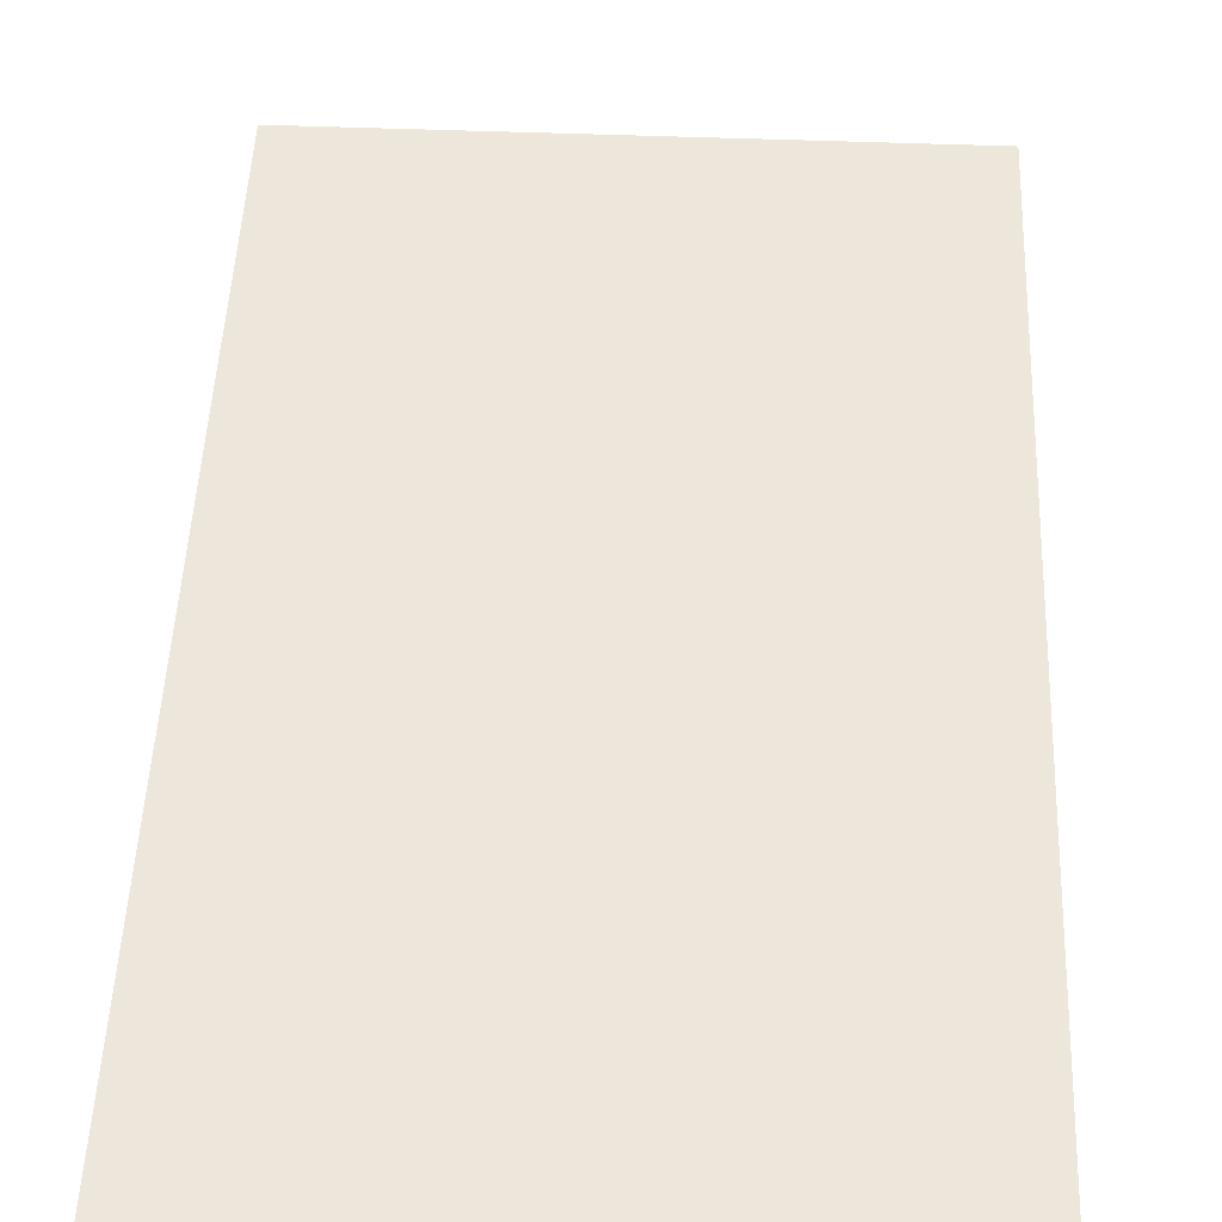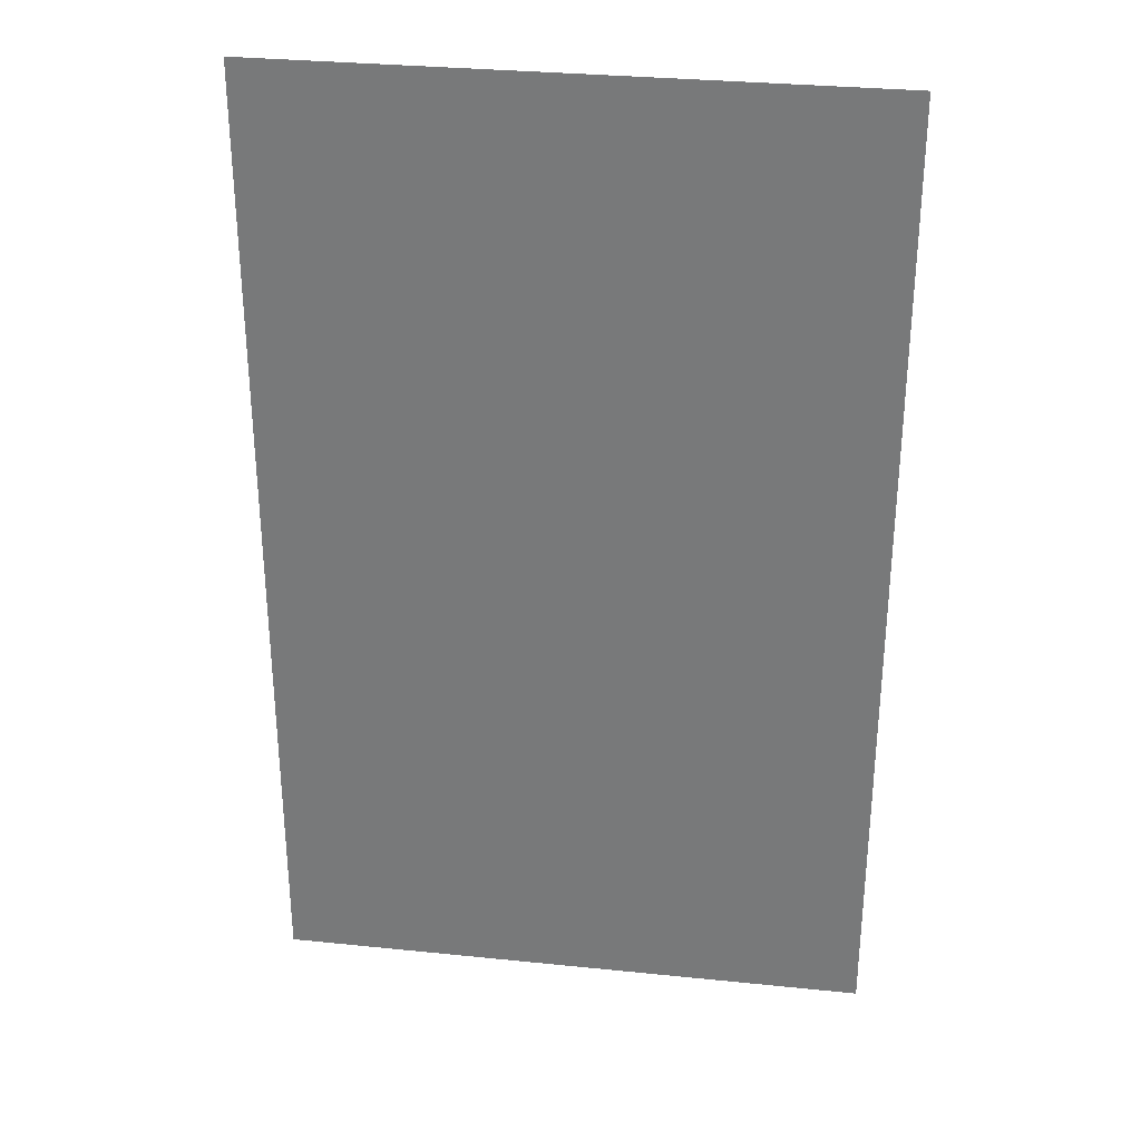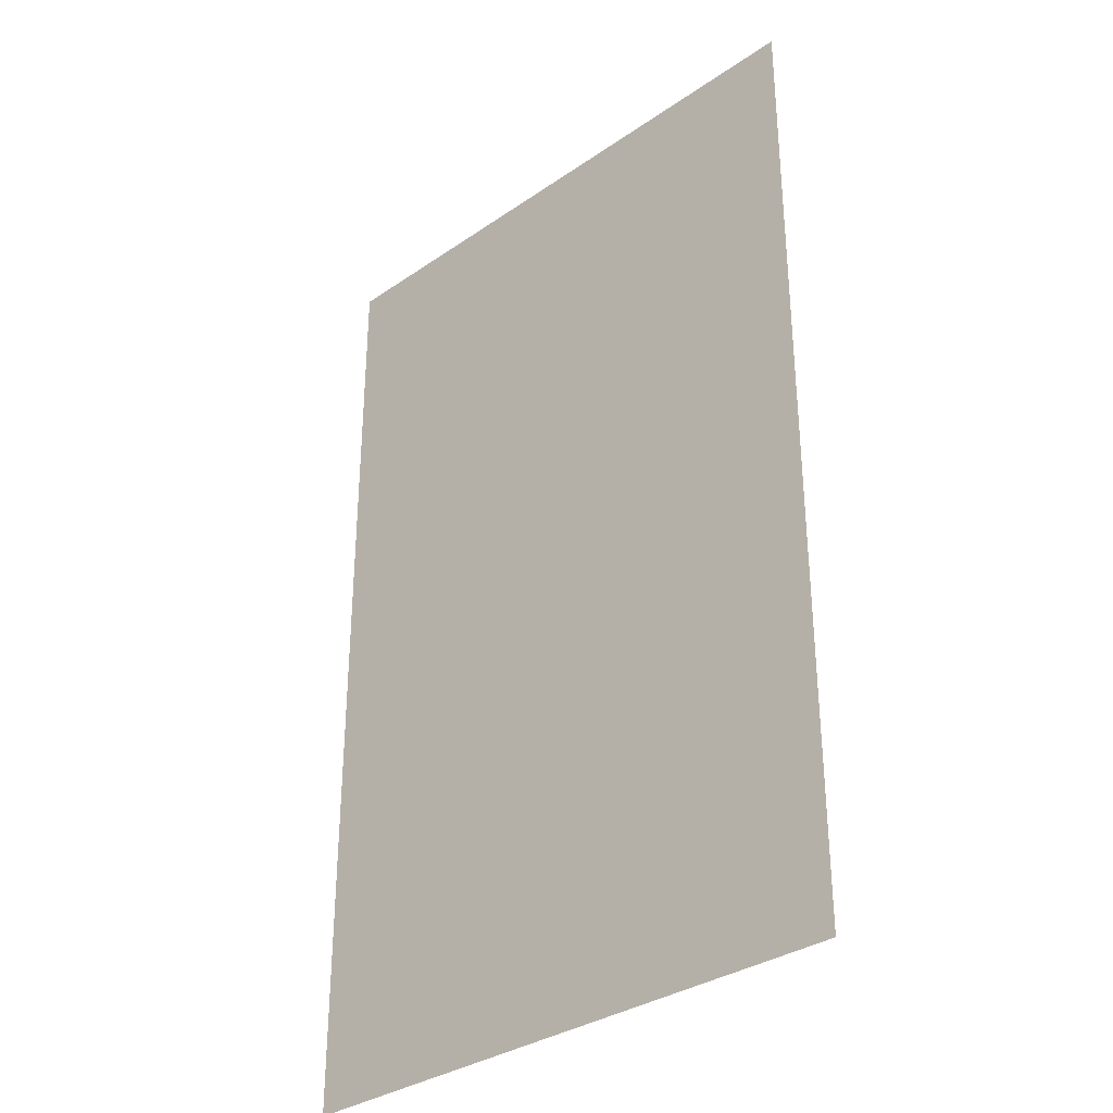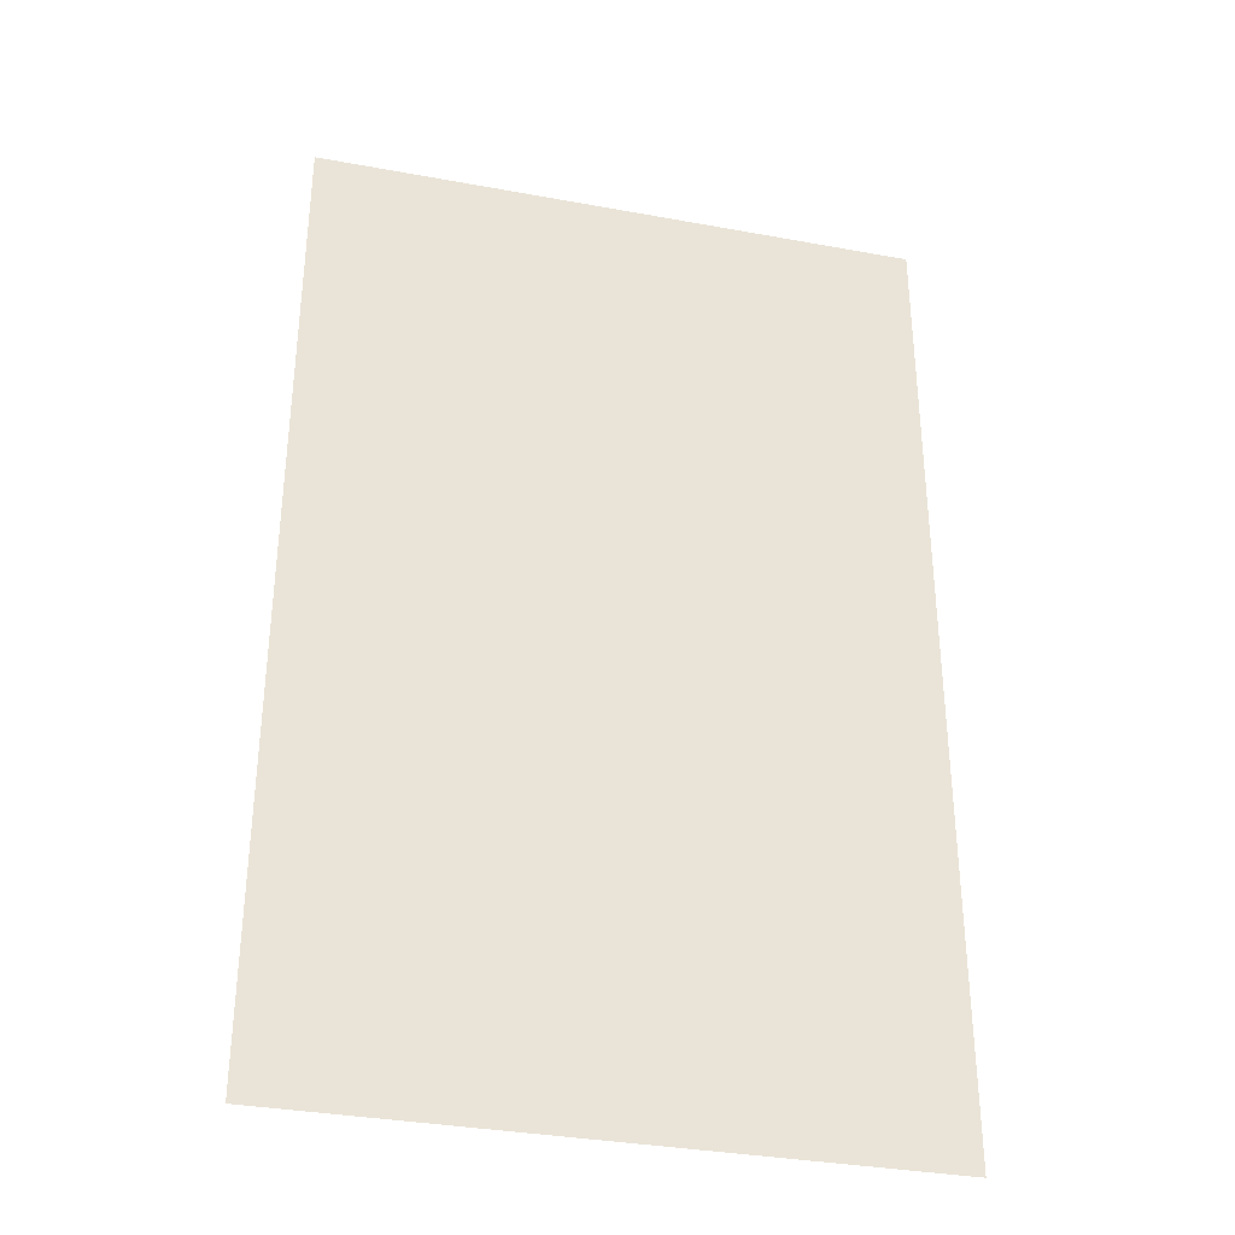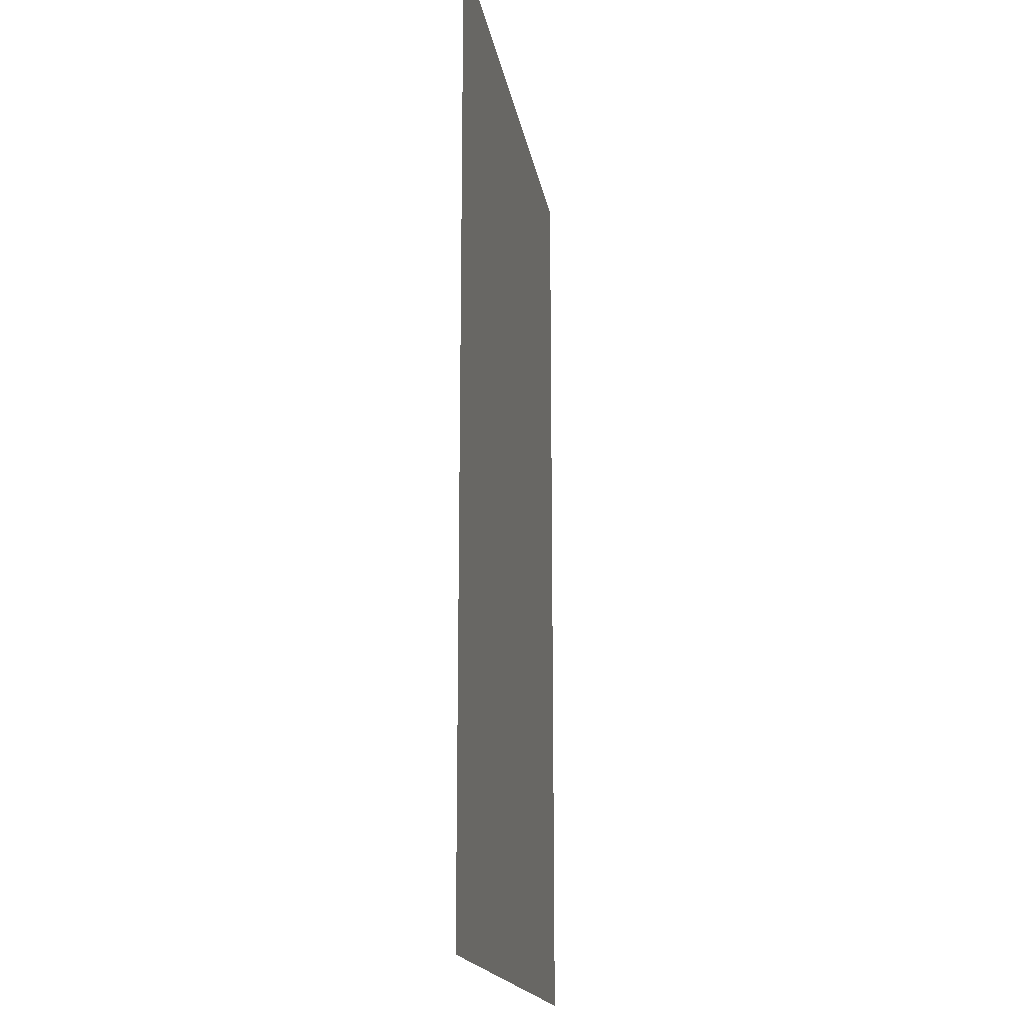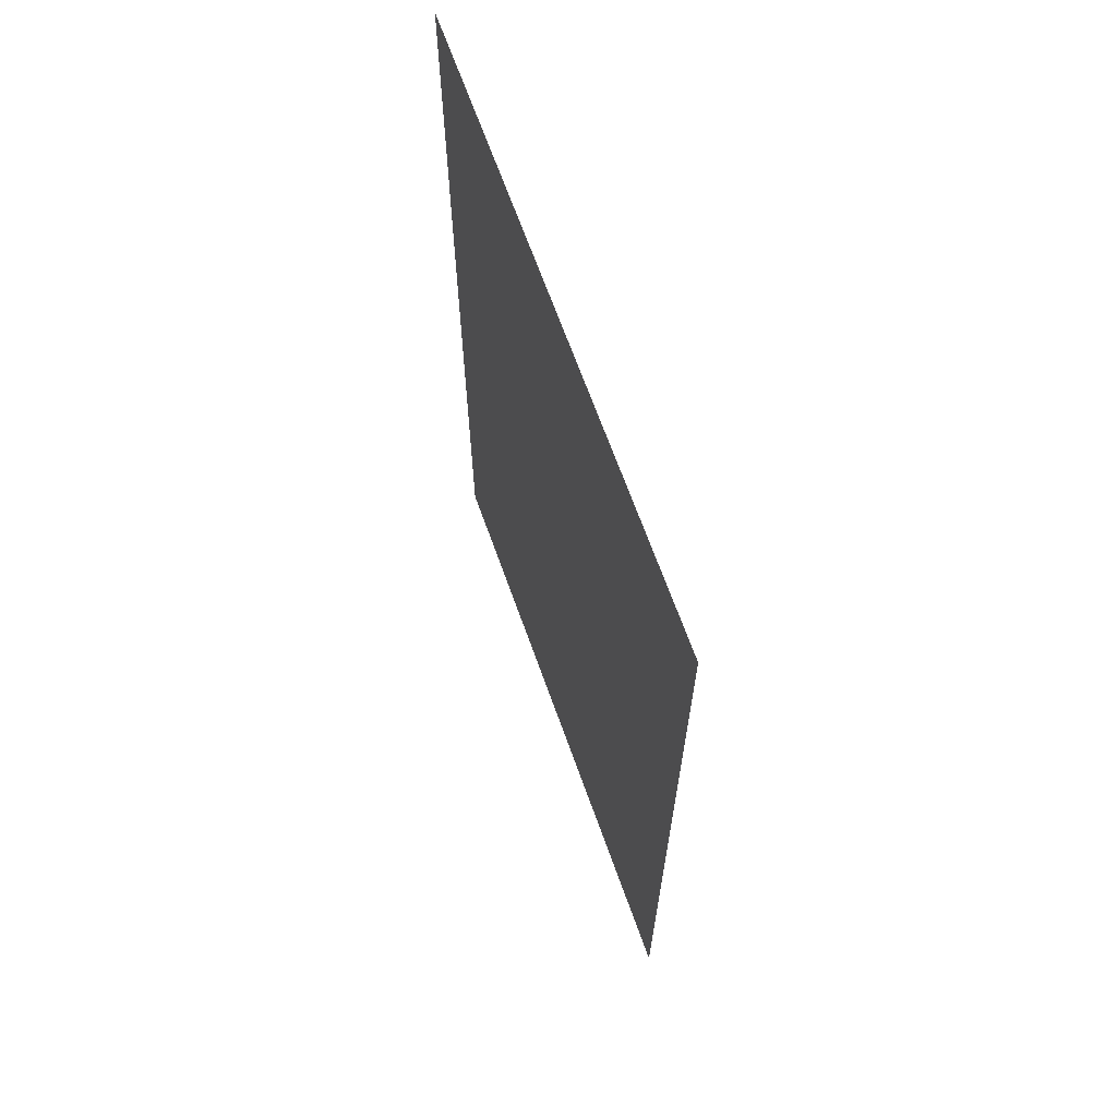
<metadata>
{"format":"obj","ext":"obj","renderer":"f3d","projection":"perspective","resolution":1024,"background":"white","views":[{"elev":50.3,"azim":-177.6,"up":"+Y"},{"elev":31.1,"azim":-171.7,"up":"+Z"},{"elev":-33.0,"azim":43.5,"up":"+Z"},{"elev":-34.5,"azim":166.1,"up":"+Z"},{"elev":-17.4,"azim":-80.8,"up":"+Z"},{"elev":67.6,"azim":-109.7,"up":"+Z"}]}
</metadata>
<code>
o Object_18
v -2.765 3.325 -4.871
v 2.978 3.325 -4.871
v 2.978 3.325 4.466
v -2.765 3.325 4.466
f 1 2 3
f 3 4 1

</code>
